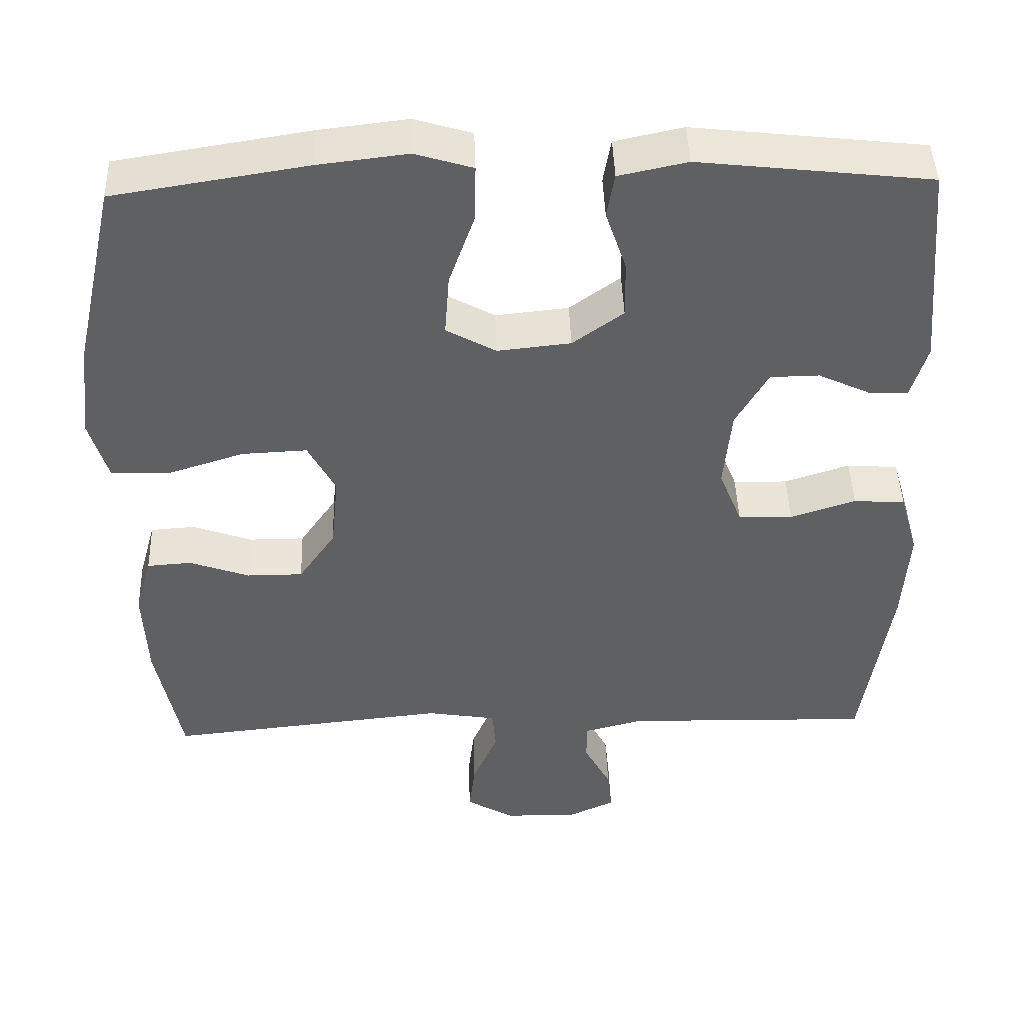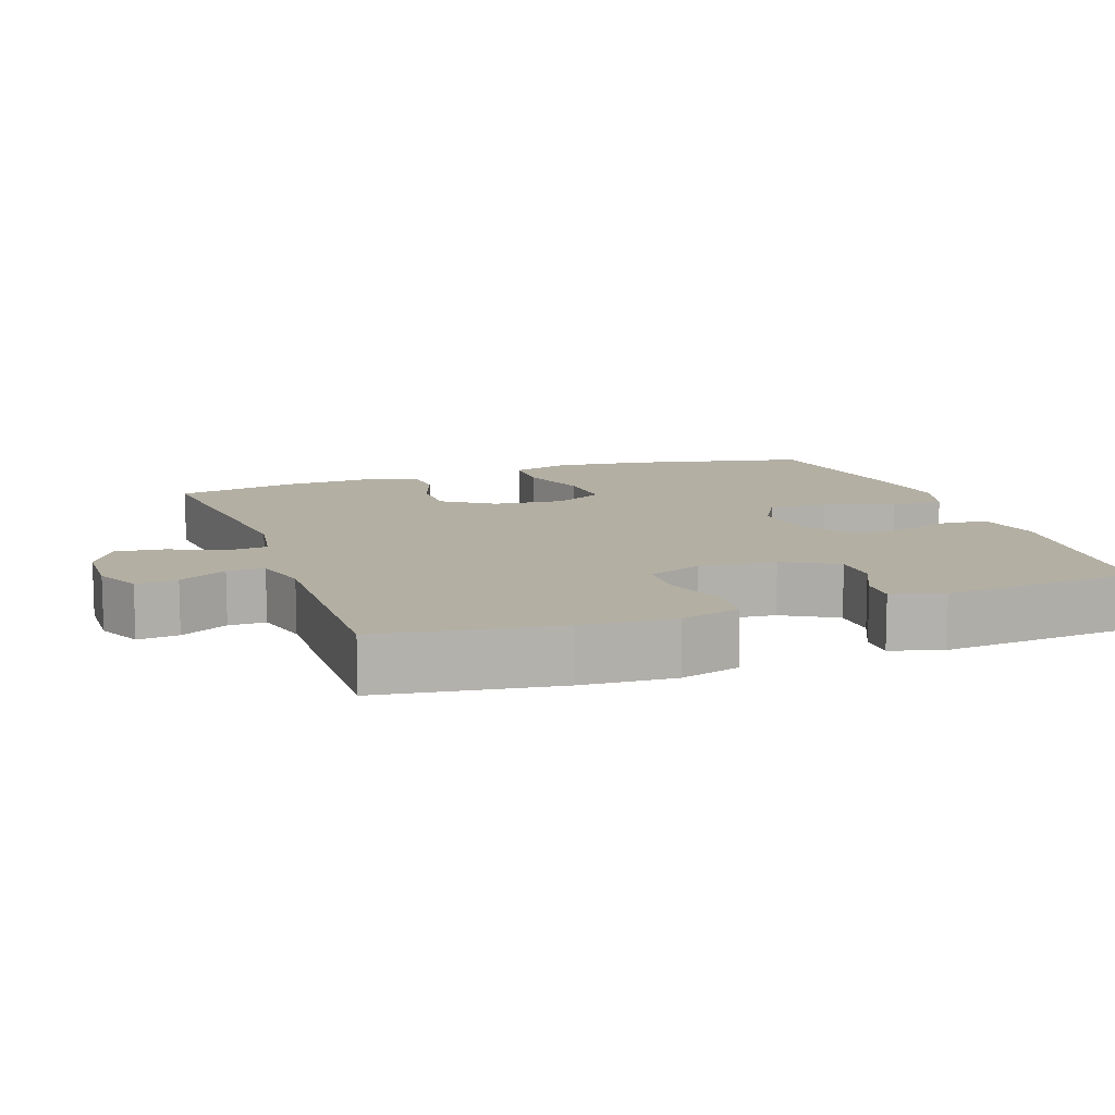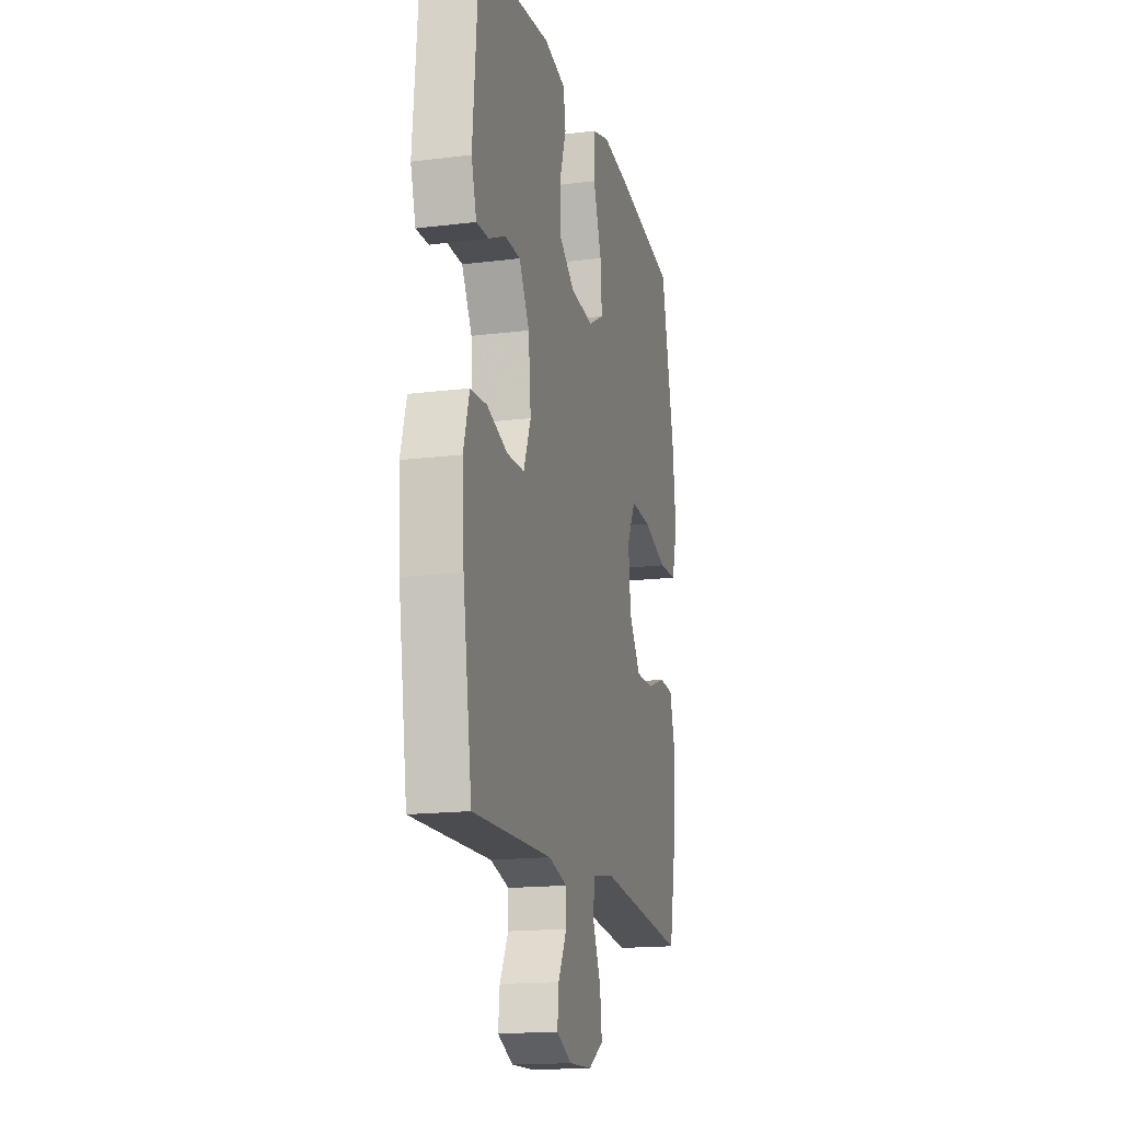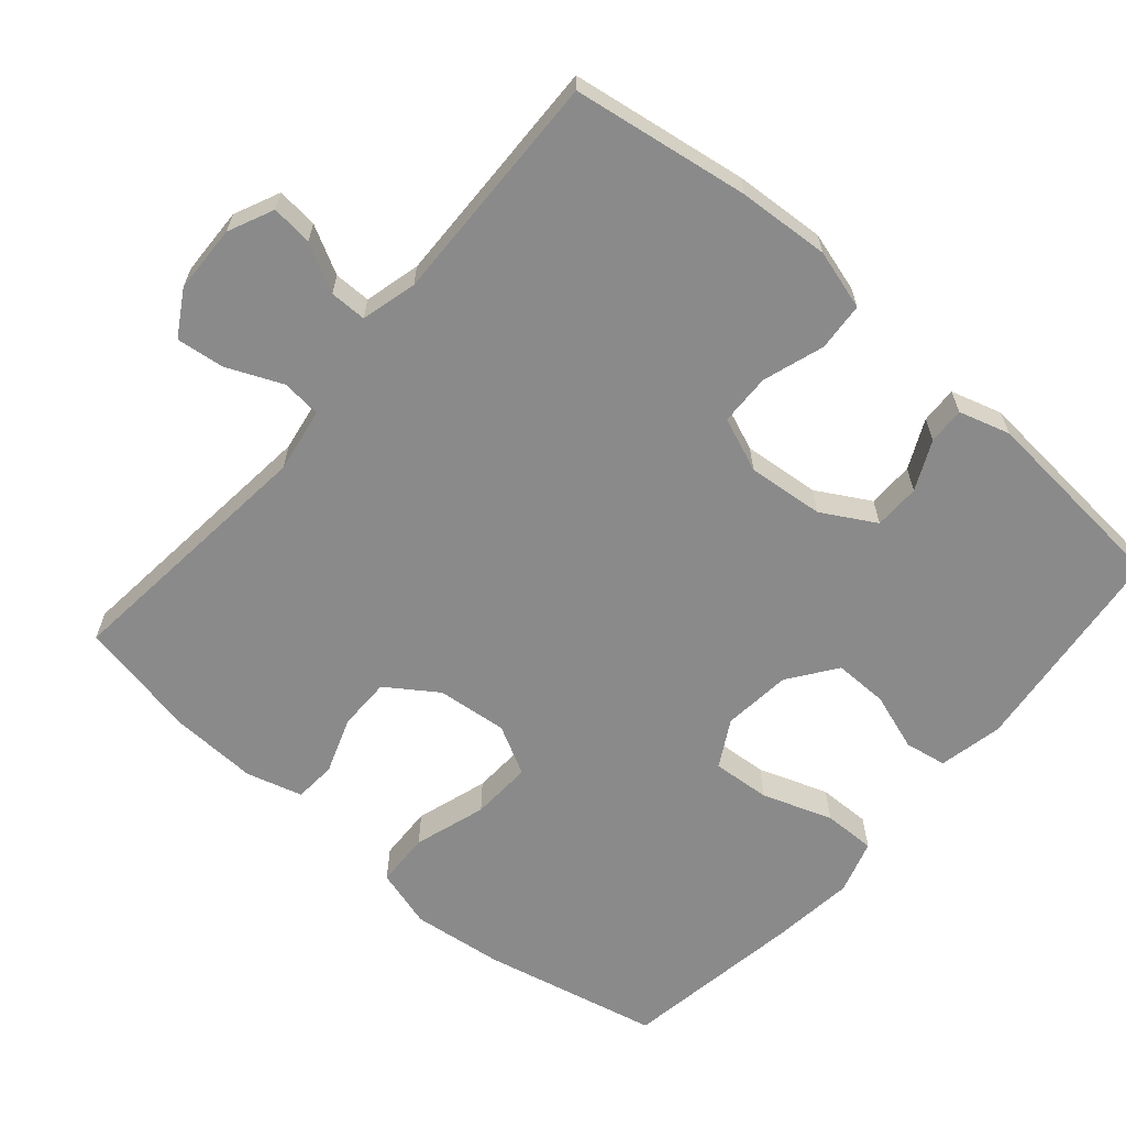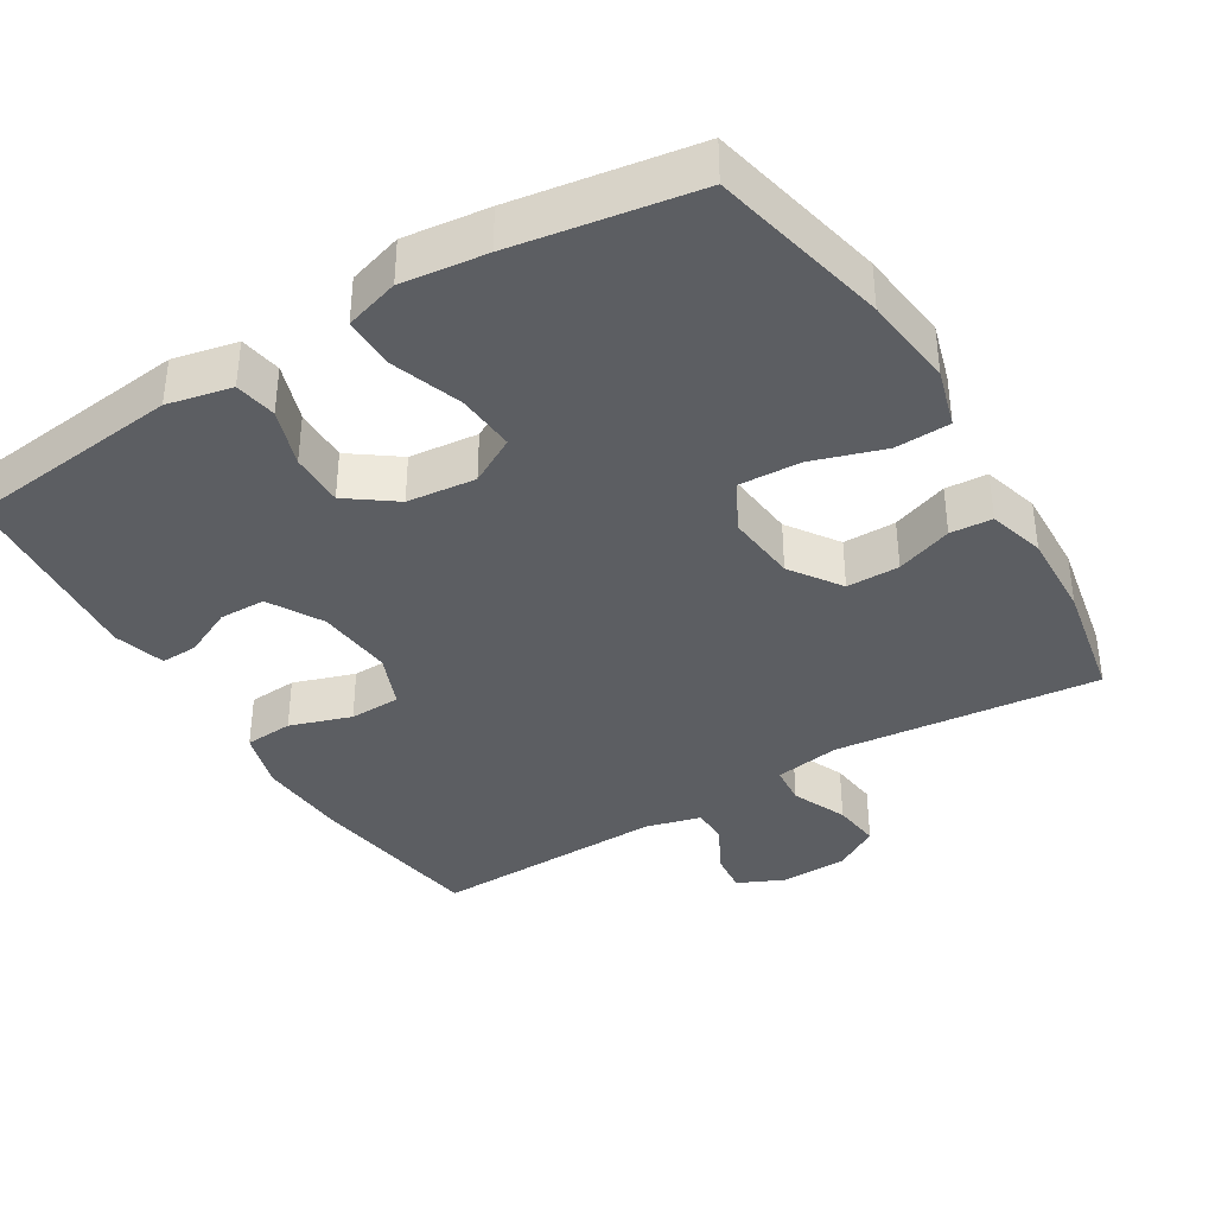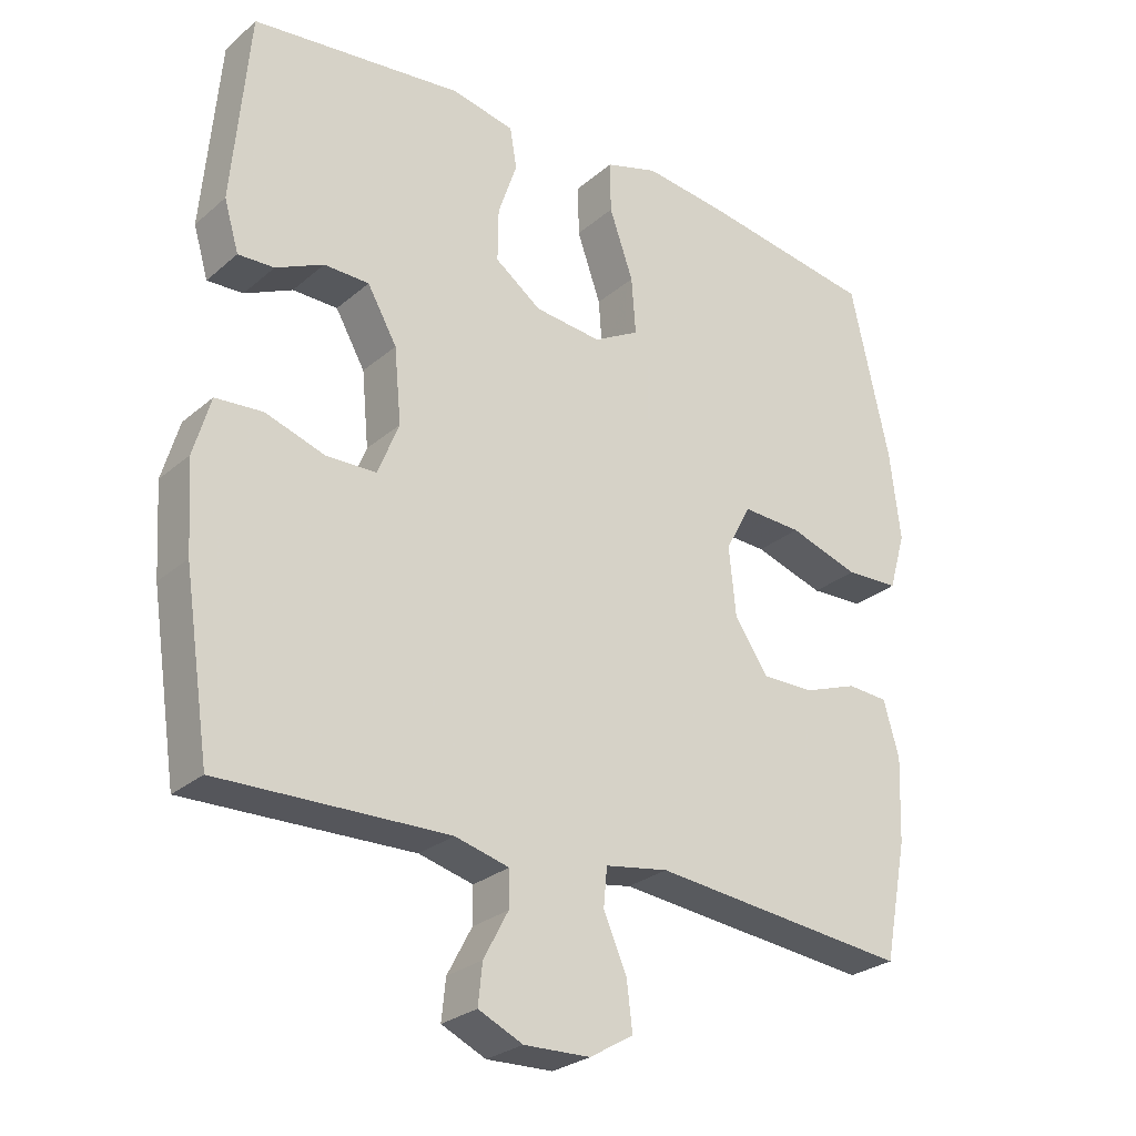
<metadata>
{"format":"obj","ext":"obj","renderer":"f3d","projection":"perspective","resolution":1024,"background":"white","views":[{"elev":44.8,"azim":178.1,"up":"+Z"},{"elev":11.1,"azim":-109.6,"up":"+Y"},{"elev":-16.6,"azim":-75.8,"up":"+Z"},{"elev":-63.6,"azim":-130.7,"up":"+Y"},{"elev":-37.9,"azim":31.3,"up":"+Y"},{"elev":-27.1,"azim":-37.7,"up":"+Z"}]}
</metadata>
<code>
v 0.5 0.07 -0.5
v 0.133 0.07 -0.462
v 0.043 0.07 -0.477
v 0.038 0.07 -0.532
v 0.071 0.07 -0.608
v 0.079 0.07 -0.675
v 0.017 0.07 -0.712
v -0.077 0.07 -0.715
v -0.14 0.07 -0.686
v -0.134 0.07 -0.629
v -0.099 0.07 -0.563
v -0.099 0.07 -0.512
v -0.176 0.07 -0.492
v -0.5 0.07 -0.5
v -0.537 0.07 -0.255
v -0.545 0.07 -0.128
v -0.521 0.07 -0.045
v -0.454 0.07 -0.04
v -0.369 0.07 -0.068
v -0.298 0.07 -0.066
v -0.268 0.07 0.009
v -0.278 0.07 0.115
v -0.32 0.07 0.189
v -0.384 0.07 0.19
v -0.452 0.07 0.158
v -0.503 0.07 0.156
v -0.524 0.07 0.227
v -0.5 0.07 0.5
v -0.199 0.07 0.534
v -0.11 0.07 0.515
v -0.1 0.07 0.457
v -0.127 0.07 0.377
v -0.128 0.07 0.302
v -0.062 0.07 0.254
v 0.033 0.07 0.244
v 0.098 0.07 0.28
v 0.092 0.07 0.361
v 0.058 0.07 0.458
v 0.057 0.07 0.531
v 0.132 0.07 0.554
v 0.249 0.07 0.54
v 0.5 0.07 0.5
v 0.555 0.07 0.254
v 0.57 0.07 0.127
v 0.546 0.07 0.045
v 0.47 0.07 0.042
v 0.37 0.07 0.074
v 0.285 0.07 0.078
v 0.249 0.07 0.01
v 0.259 0.07 -0.088
v 0.307 0.07 -0.158
v 0.38 0.07 -0.158
v 0.458 0.07 -0.13
v 0.516 0.07 -0.134
v 0.538 0.07 -0.212
v 0.533 0.07 -0.332
v 0.5 0 -0.5
v 0.133 0 -0.462
v 0.043 0 -0.477
v 0.038 0 -0.532
v 0.071 0 -0.608
v 0.079 0 -0.675
v 0.017 0 -0.712
v -0.077 0 -0.715
v -0.14 0 -0.686
v -0.134 0 -0.629
v -0.099 0 -0.563
v -0.099 0 -0.512
v -0.176 0 -0.492
v -0.5 0 -0.5
v -0.537 0 -0.255
v -0.545 0 -0.128
v -0.521 0 -0.045
v -0.454 0 -0.04
v -0.369 0 -0.068
v -0.298 0 -0.066
v -0.268 0 0.009
v -0.278 0 0.115
v -0.32 0 0.189
v -0.384 0 0.19
v -0.452 0 0.158
v -0.503 0 0.156
v -0.524 0 0.227
v -0.5 0 0.5
v -0.199 0 0.534
v -0.11 0 0.515
v -0.1 0 0.457
v -0.127 0 0.377
v -0.128 0 0.302
v -0.062 0 0.254
v 0.033 0 0.244
v 0.098 0 0.28
v 0.092 0 0.361
v 0.058 0 0.458
v 0.057 0 0.531
v 0.132 0 0.554
v 0.249 0 0.54
v 0.5 0 0.5
v 0.555 0 0.254
v 0.57 0 0.127
v 0.546 0 0.045
v 0.47 0 0.042
v 0.37 0 0.074
v 0.285 0 0.078
v 0.249 0 0.01
v 0.259 0 -0.088
v 0.307 0 -0.158
v 0.38 0 -0.158
v 0.458 0 -0.13
v 0.516 0 -0.134
v 0.538 0 -0.212
v 0.533 0 -0.332
f 56 1 2
f 55 56 2
f 54 55 2
f 53 54 2
f 52 53 2
f 51 52 2 3
f 50 51 3
f 49 50 3
f 45 46 47
f 44 45 47
f 43 44 47
f 42 43 47
f 41 42 47
f 40 41 47
f 39 40 47
f 38 39 47
f 37 38 47
f 36 37 47 48
f 35 36 48 49
f 30 31 32
f 29 30 32
f 28 29 32
f 27 28 32
f 26 27 32
f 25 26 32
f 24 25 32
f 23 24 32 33
f 22 23 33 34
f 17 18 19
f 16 17 19
f 15 16 19
f 14 15 19
f 13 14 19
f 12 13 19 20
f 9 10 11
f 8 9 11
f 7 8 11
f 6 7 11
f 5 6 11
f 4 5 11
f 3 4 11 12
f 49 3 12
f 35 49 12
f 34 35 12
f 22 34 12
f 21 22 12
f 12 20 21
f 58 57 112
f 58 112 111
f 58 111 110
f 58 110 109
f 58 109 108
f 59 58 108 107
f 59 107 106
f 59 106 105
f 103 102 101
f 103 101 100
f 103 100 99
f 103 99 98
f 103 98 97
f 103 97 96
f 103 96 95
f 103 95 94
f 103 94 93
f 104 103 93 92
f 105 104 92 91
f 88 87 86
f 88 86 85
f 88 85 84
f 88 84 83
f 88 83 82
f 88 82 81
f 88 81 80
f 89 88 80 79
f 90 89 79 78
f 75 74 73
f 75 73 72
f 75 72 71
f 75 71 70
f 75 70 69
f 76 75 69 68
f 67 66 65
f 67 65 64
f 67 64 63
f 67 63 62
f 67 62 61
f 67 61 60
f 68 67 60 59
f 68 59 105
f 68 105 91
f 68 91 90
f 68 90 78
f 68 78 77
f 77 76 68
f 1 57 58 2
f 2 58 59 3
f 3 59 60 4
f 4 60 61 5
f 5 61 62 6
f 6 62 63 7
f 7 63 64 8
f 8 64 65 9
f 9 65 66 10
f 10 66 67 11
f 11 67 68 12
f 12 68 69 13
f 13 69 70 14
f 14 70 71 15
f 15 71 72 16
f 16 72 73 17
f 17 73 74 18
f 18 74 75 19
f 19 75 76 20
f 20 76 77 21
f 21 77 78 22
f 22 78 79 23
f 23 79 80 24
f 24 80 81 25
f 25 81 82 26
f 26 82 83 27
f 27 83 84 28
f 28 84 85 29
f 29 85 86 30
f 30 86 87 31
f 31 87 88 32
f 32 88 89 33
f 33 89 90 34
f 34 90 91 35
f 35 91 92 36
f 36 92 93 37
f 37 93 94 38
f 38 94 95 39
f 39 95 96 40
f 40 96 97 41
f 41 97 98 42
f 42 98 99 43
f 43 99 100 44
f 44 100 101 45
f 45 101 102 46
f 46 102 103 47
f 47 103 104 48
f 48 104 105 49
f 49 105 106 50
f 50 106 107 51
f 51 107 108 52
f 52 108 109 53
f 53 109 110 54
f 54 110 111 55
f 55 111 112 56
f 56 112 57 1

</code>
